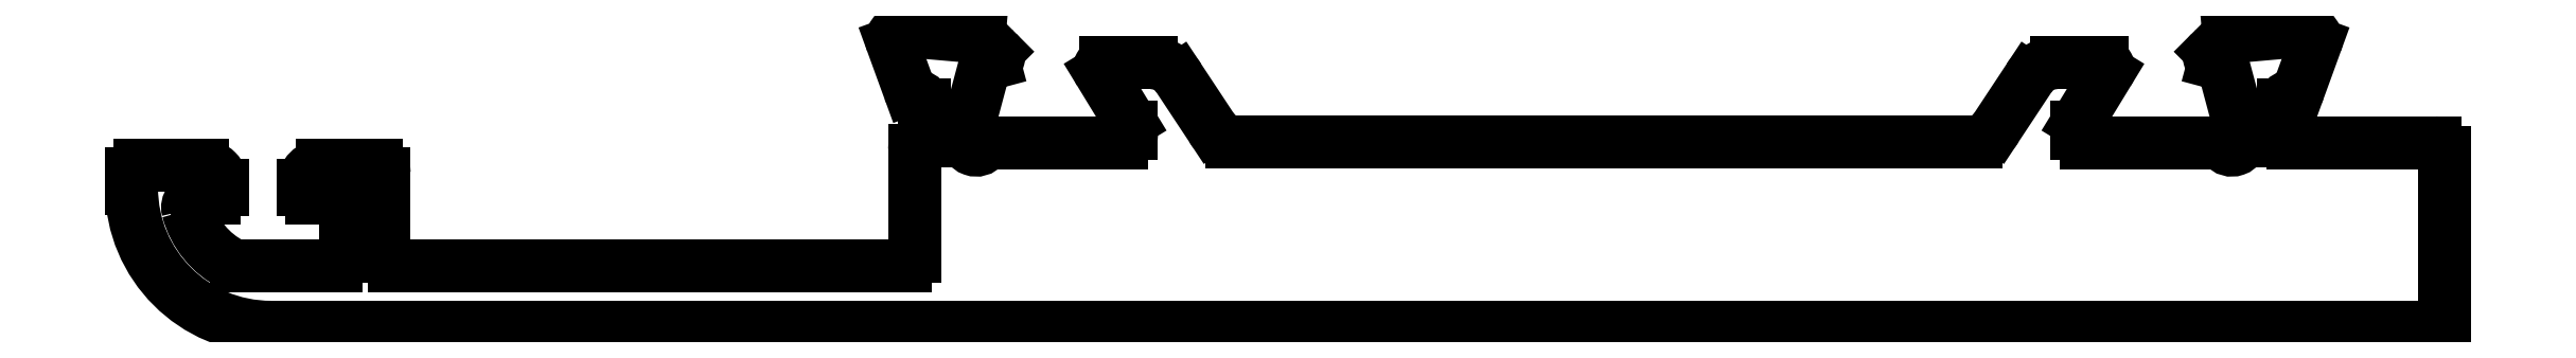
<metadata>
{"format":"dxf","ext":"dxf","renderer":"ezdxf+matplotlib","layout":"modelspace","background":"white","min_lineweight":24,"dpi":150}
</metadata>
<code>
0
SECTION
2
ENTITIES
0
LINE
8
0
10
1341
20
419.6
30
0
11
1364
21
419.6
31
0
0
ARC
8
0
10
1341
20
420.6
30
0
40
1
50
211.4
51
256.7
0
ARC
8
0
10
1364
20
420.6
30
0
40
1
50
283.3
51
328.6
0
LINE
8
0
10
1340
20
420.1
30
0
11
1339
21
421.6
31
0
0
LINE
8
0
10
1366
20
421.6
30
0
11
1365
21
420.1
31
0
0
ARC
8
0
10
1339
20
421.1
30
0
40
1
50
31.4
51
90
0
ARC
8
0
10
1366
20
421.1
30
0
40
1
50
90
51
148.6
0
LINE
8
0
10
1339
20
422.1
30
0
11
1337
21
422.1
31
0
0
LINE
8
0
10
1368
20
422.1
30
0
11
1366
21
422.1
31
0
0
ARC
8
0
10
1337
20
421.9
30
0
40
0.2
50
90
51
211.4
0
ARC
8
0
10
1368
20
421.9
30
0
40
0.2
50
328.6
51
90
0
LINE
8
0
10
1337
20
421.8
30
0
11
1338
21
420.2
31
0
0
LINE
8
0
10
1367
20
420.2
30
0
11
1368
21
421.8
31
0
0
ARC
8
0
10
1338
20
420.1
30
0
40
0.3
50
0
51
31.4
0
ARC
8
0
10
1367
20
420.1
30
0
40
0.3
50
148.6
51
180
0
LINE
8
0
10
1338
20
420.1
30
0
11
1338
21
419.9
31
0
0
LINE
8
0
10
1367
20
419.9
30
0
11
1367
21
420.1
31
0
0
ARC
8
0
10
1338
20
419.9
30
0
40
0.3
50
270
51
360
0
ARC
8
0
10
1367
20
419.9
30
0
40
0.3
50
180
51
270
0
LINE
8
0
10
1338
20
419.6
30
0
11
1334
21
419.6
31
0
0
LINE
8
0
10
1371
20
419.6
30
0
11
1367
21
419.6
31
0
0
ARC
8
0
10
1334
20
419.3
30
0
40
0.3
50
90
51
141.3
0
ARC
8
0
10
1371
20
419.3
30
0
40
0.3
50
38.68
51
90
0
ARC
8
0
10
1333
20
419.7
30
0
40
0.3
50
180
51
321.3
0
ARC
8
0
10
1372
20
419.7
30
0
40
0.3
50
218.7
51
0
0
LINE
8
0
10
1333
20
419.7
30
0
11
1333
21
419.8
31
0
0
LINE
8
0
10
1372
20
419.8
30
0
11
1372
21
419.7
31
0
0
ARC
8
0
10
1333
20
419.8
30
0
40
0.3
50
165
51
180
0
ARC
8
0
10
1372
20
419.8
30
0
40
0.3
50
3.474e-10
51
15
0
LINE
8
0
10
1333
20
419.9
30
0
11
1333
21
421.9
31
0
0
LINE
8
0
10
1372
20
421.9
30
0
11
1372
21
419.9
31
0
0
ARC
8
0
10
1334
20
421.8
30
0
40
0.2
50
105
51
165
0
ARC
8
0
10
1371
20
421.8
30
0
40
0.2
50
15
51
75
0
LINE
8
0
10
1334
20
422
30
0
11
1334
21
422.1
31
0
0
LINE
8
0
10
1371
20
422.1
30
0
11
1372
21
422
31
0
0
ARC
8
0
10
1334
20
422.3
30
0
40
0.2
50
285
51
45
0
ARC
8
0
10
1371
20
422.3
30
0
40
0.2
50
135
51
255
0
LINE
8
0
10
1334
20
422.4
30
0
11
1333
21
422.8
31
0
0
LINE
8
0
10
1372
20
422.8
30
0
11
1371
21
422.4
31
0
0
ARC
8
0
10
1333
20
422.6
30
0
40
0.3
50
45
51
85
0
ARC
8
0
10
1372
20
422.6
30
0
40
0.3
50
95
51
135
0
LINE
8
0
10
1333
20
422.9
30
0
11
1331
21
423.1
31
0
0
LINE
8
0
10
1374
20
423.1
30
0
11
1372
21
422.9
31
0
0
ARC
8
0
10
1331
20
422.8
30
0
40
0.3
50
85
51
180
0
ARC
8
0
10
1374
20
422.8
30
0
40
0.3
50
1.737e-09
51
95
0
ARC
8
0
10
1331
20
422.8
30
0
40
0.2813
50
179.3
51
200.3
0
ARC
8
0
10
1374
20
422.8
30
0
40
0.2813
50
339.7
51
0.664
0
LINE
8
0
10
1331
20
422.7
30
0
11
1331
21
421.3
31
0
0
LINE
8
0
10
1374
20
421.3
30
0
11
1374
21
422.7
31
0
0
ARC
8
0
10
1331
20
421.4
30
0
40
0.3
50
200
51
259.1
0
ARC
8
0
10
1374
20
421.4
30
0
40
0.3
50
280.9
51
340
0
ARC
8
0
10
1331
20
420.8
30
0
40
0.3
50
0
51
79.1
0
ARC
8
0
10
1374
20
420.8
30
0
40
0.3
50
100.9
51
180
0
LINE
8
0
10
1332
20
420.8
30
0
11
1332
21
419.9
31
0
0
LINE
8
0
10
1374
20
420.8
30
0
11
1374
21
419.9
31
0
0
ARC
8
0
10
1331
20
419.9
30
0
40
0.3
50
300
51
360
0
ARC
8
0
10
1374
20
419.9
30
0
40
0.3
50
180
51
270
0
ARC
8
0
10
1332
20
419.4
30
0
40
0.3
50
120
51
180
0
LINE
8
0
10
1374
20
419.6
30
0
11
1378
21
419.6
31
0
0
LINE
8
0
10
1331
20
416.1
30
0
11
1331
21
419.4
31
0
0
ARC
8
0
10
1378
20
419.3
30
0
40
0.3
50
0
51
90
0
ARC
8
0
10
1331
20
416.1
30
0
40
0.3
50
270
51
0
0
LINE
8
0
10
1378
20
419.3
30
0
11
1378
21
414.2
31
0
0
LINE
8
0
10
1315
20
415.8
30
0
11
1331
21
415.8
31
0
0
ARC
8
0
10
1378
20
414.2
30
0
40
0.3
50
270
51
0
0
ARC
8
0
10
1315
20
416.1
30
0
40
0.3
50
180
51
270
0
LINE
8
0
10
1378
20
413.9
30
0
11
1311
21
413.9
31
0
0
LINE
8
0
10
1315
20
418.6
30
0
11
1315
21
416.1
31
0
0
ARC
8
0
10
1311
20
418.2
30
0
40
4.3
50
180
51
270
0
ARC
8
0
10
1315
20
418.6
30
0
40
0.25
50
8.338e-10
51
90
0
LINE
8
0
10
1307
20
418.2
30
0
11
1307
21
418.6
31
0
0
LINE
8
0
10
1313
20
418.9
30
0
11
1315
21
418.9
31
0
0
ARC
8
0
10
1307
20
418.6
30
0
40
0.25
50
90
51
180
0
ARC
8
0
10
1313
20
418.3
30
0
40
0.6
50
90
51
180
0
LINE
8
0
10
1307
20
418.9
30
0
11
1309
21
418.9
31
0
0
LINE
8
0
10
1312
20
418.1
30
0
11
1312
21
418.3
31
0
0
ARC
8
0
10
1309
20
418.3
30
0
40
0.6
50
360
51
90
0
ARC
8
0
10
1313
20
418.1
30
0
40
0.25
50
180
51
270
0
LINE
8
0
10
1310
20
418.3
30
0
11
1310
21
418.1
31
0
0
LINE
8
0
10
1313
20
417.9
30
0
11
1313
21
417.9
31
0
0
ARC
8
0
10
1310
20
418.1
30
0
40
0.25
50
270
51
360
0
ARC
8
0
10
1313
20
417.6
30
0
40
0.3
50
0
51
90
0
LINE
8
0
10
1310
20
417.9
30
0
11
1309
21
417.9
31
0
0
LINE
8
0
10
1314
20
416.1
30
0
11
1314
21
417.6
31
0
0
ARC
8
0
10
1309
20
417.6
30
0
40
0.3
50
90
51
194.8
0
ARC
8
0
10
1313
20
416.1
30
0
40
0.3
50
270
51
3.474e-10
0
ARC
8
0
10
1311
20
418.2
30
0
40
2.647
50
194.8
51
243.5
0
LINE
8
0
10
1310
20
415.8
30
0
11
1313
21
415.8
31
0
0
ARC
8
0
10
1310
20
416.1
30
0
40
0.3
50
243.5
51
270
0
ENDSEC
0
EOF

</code>
